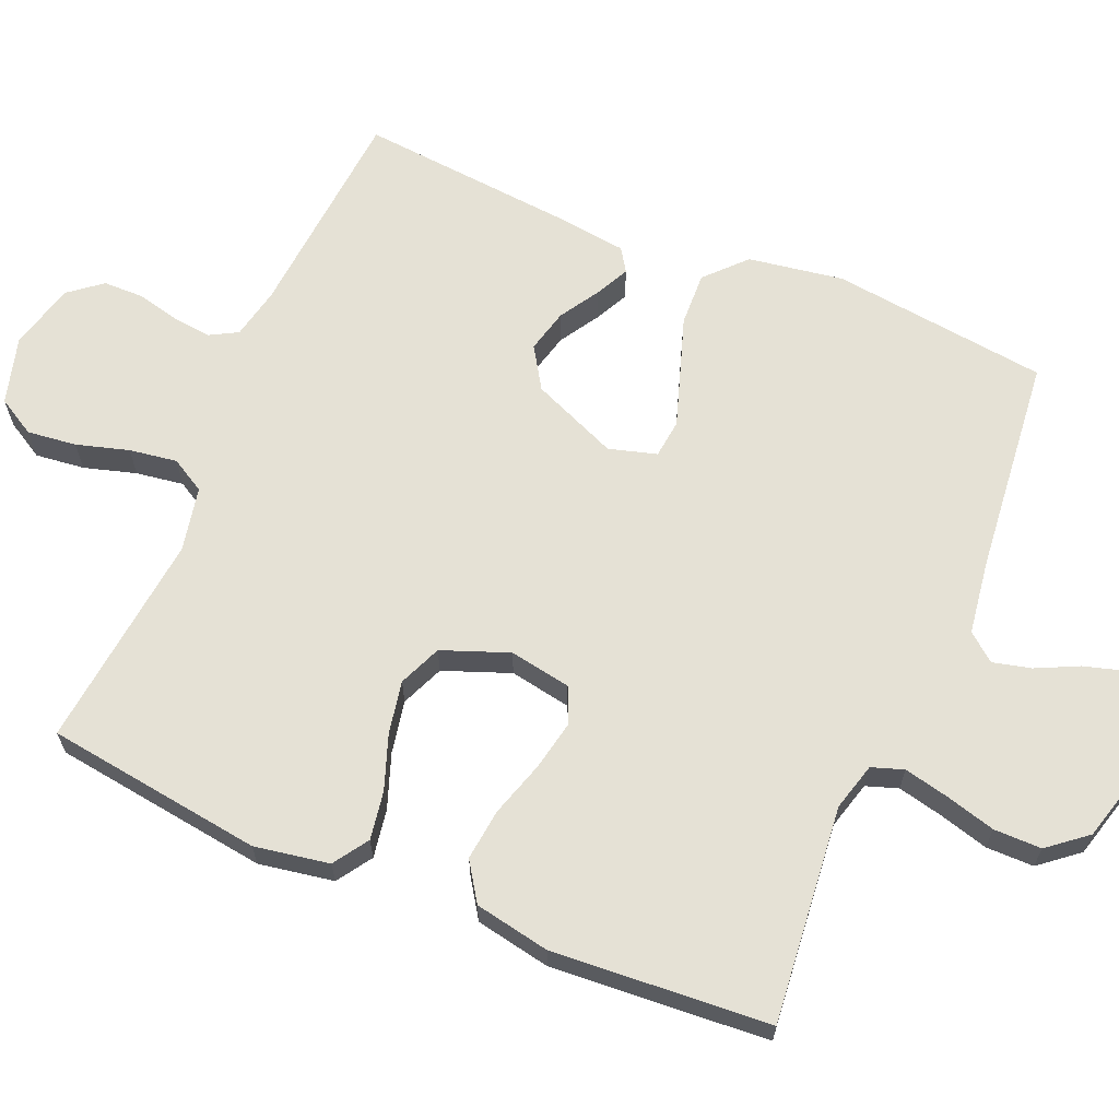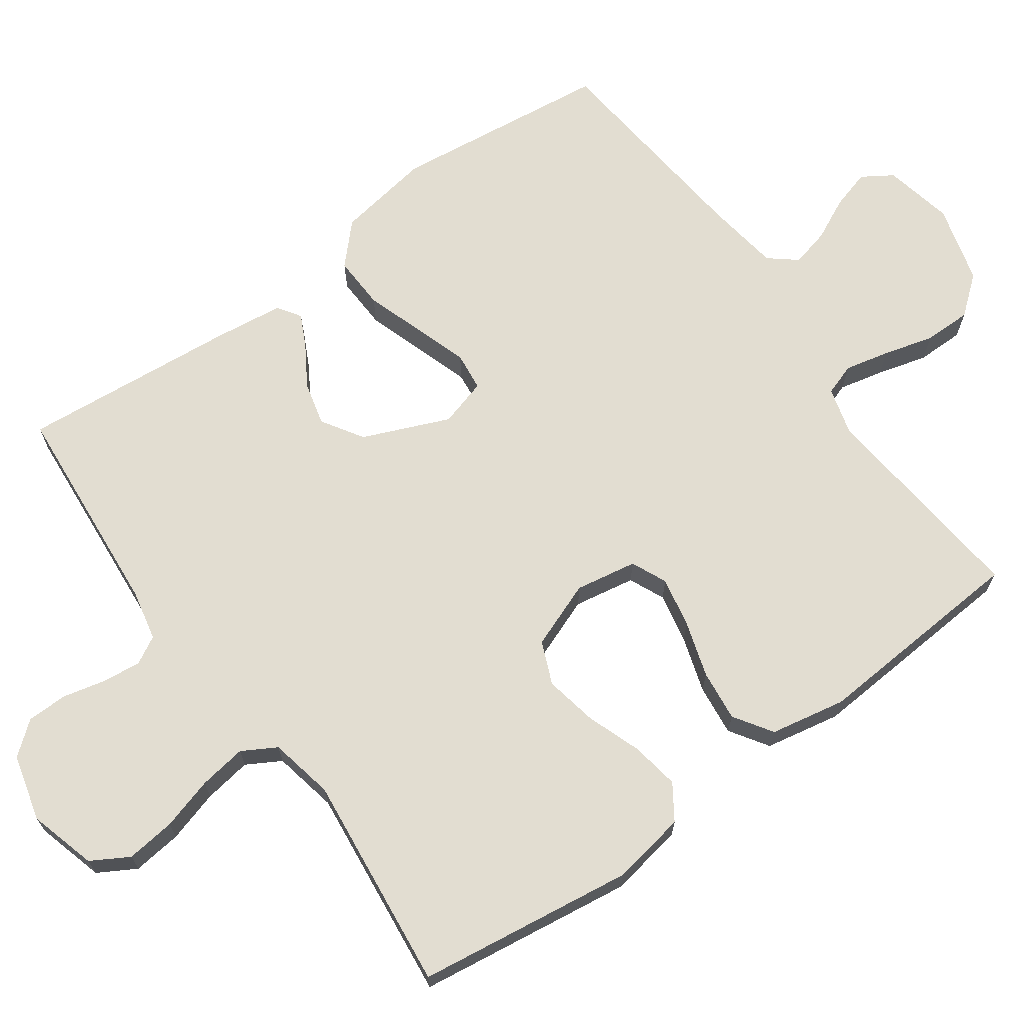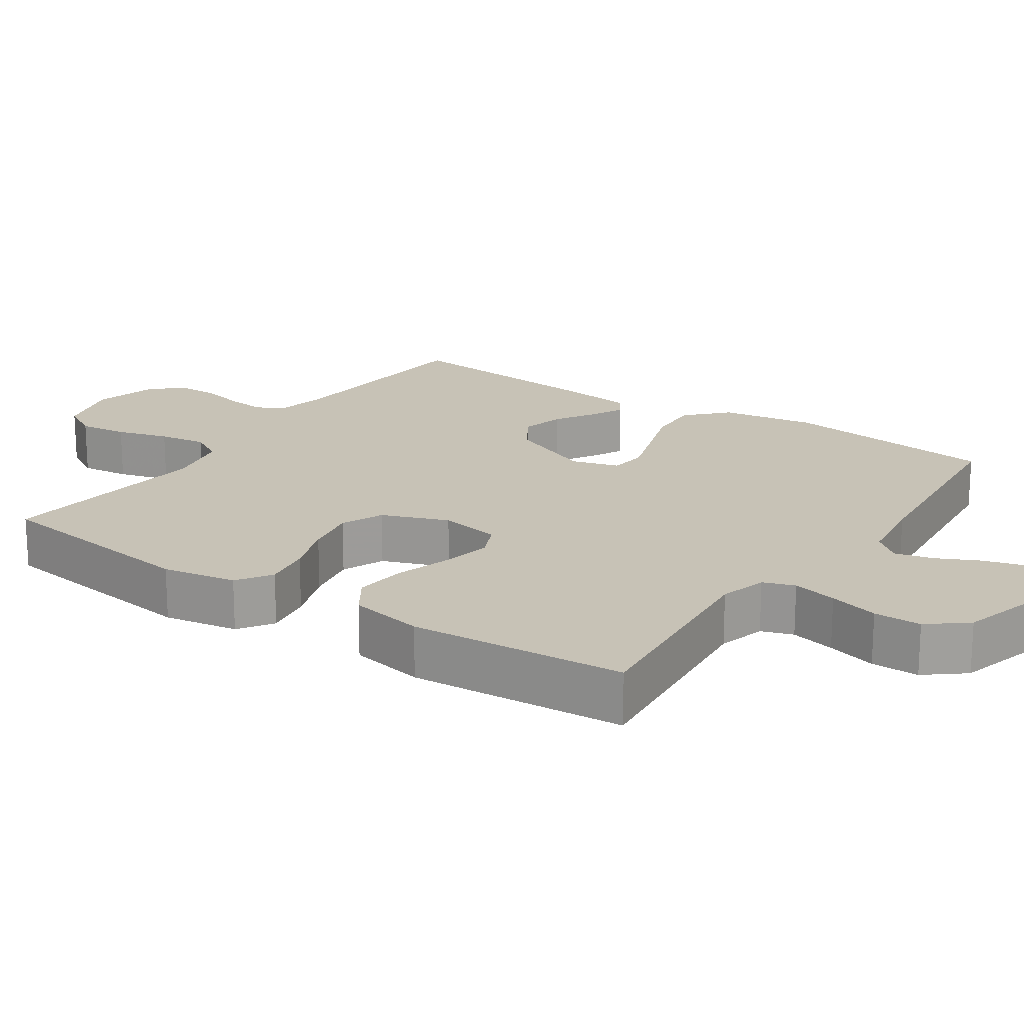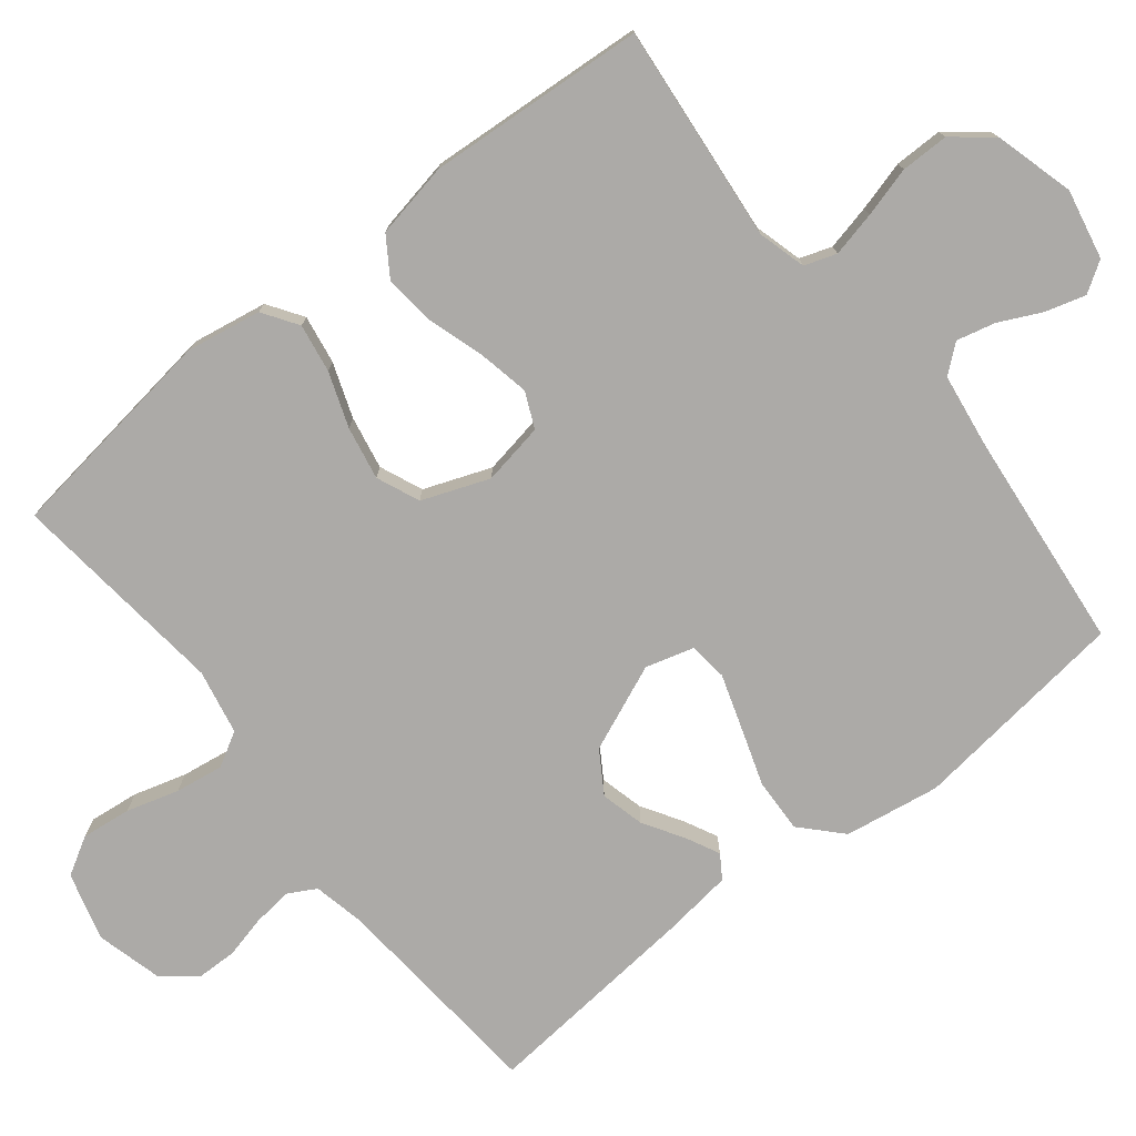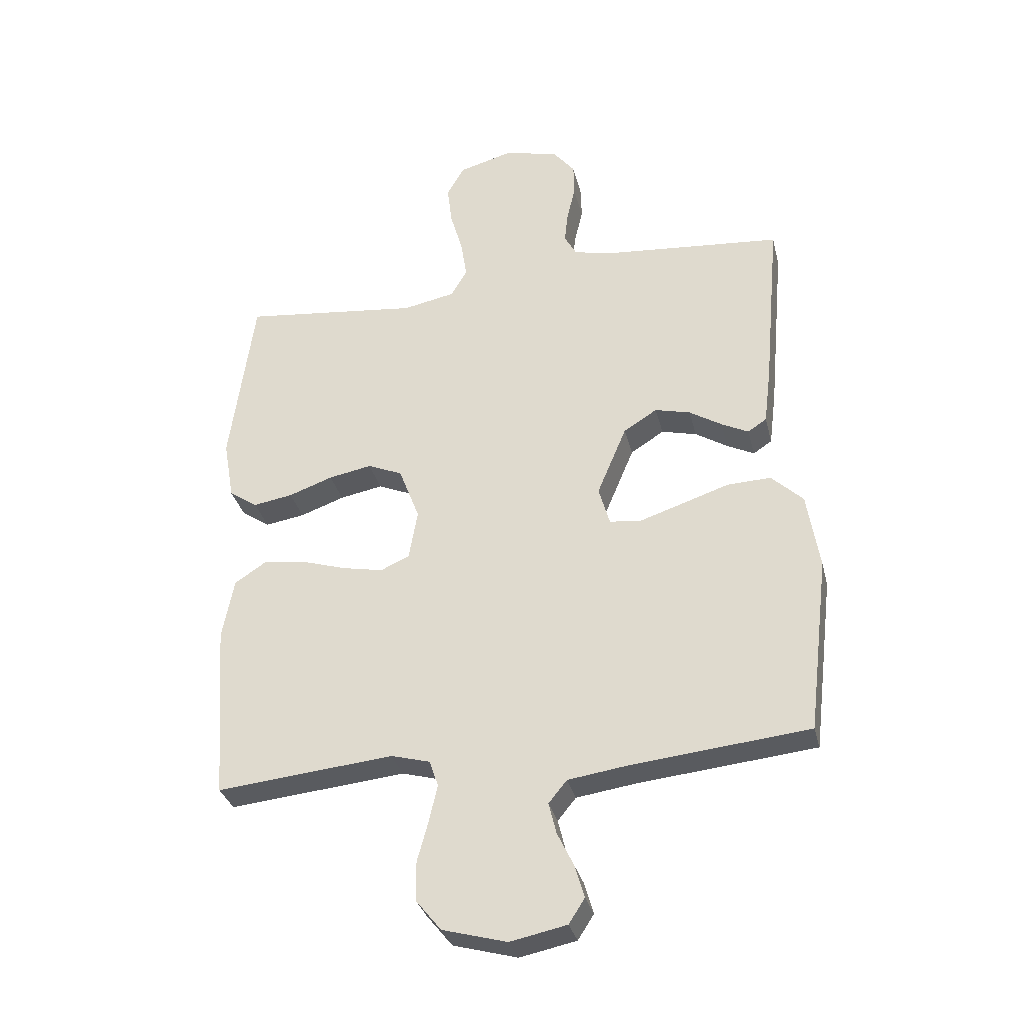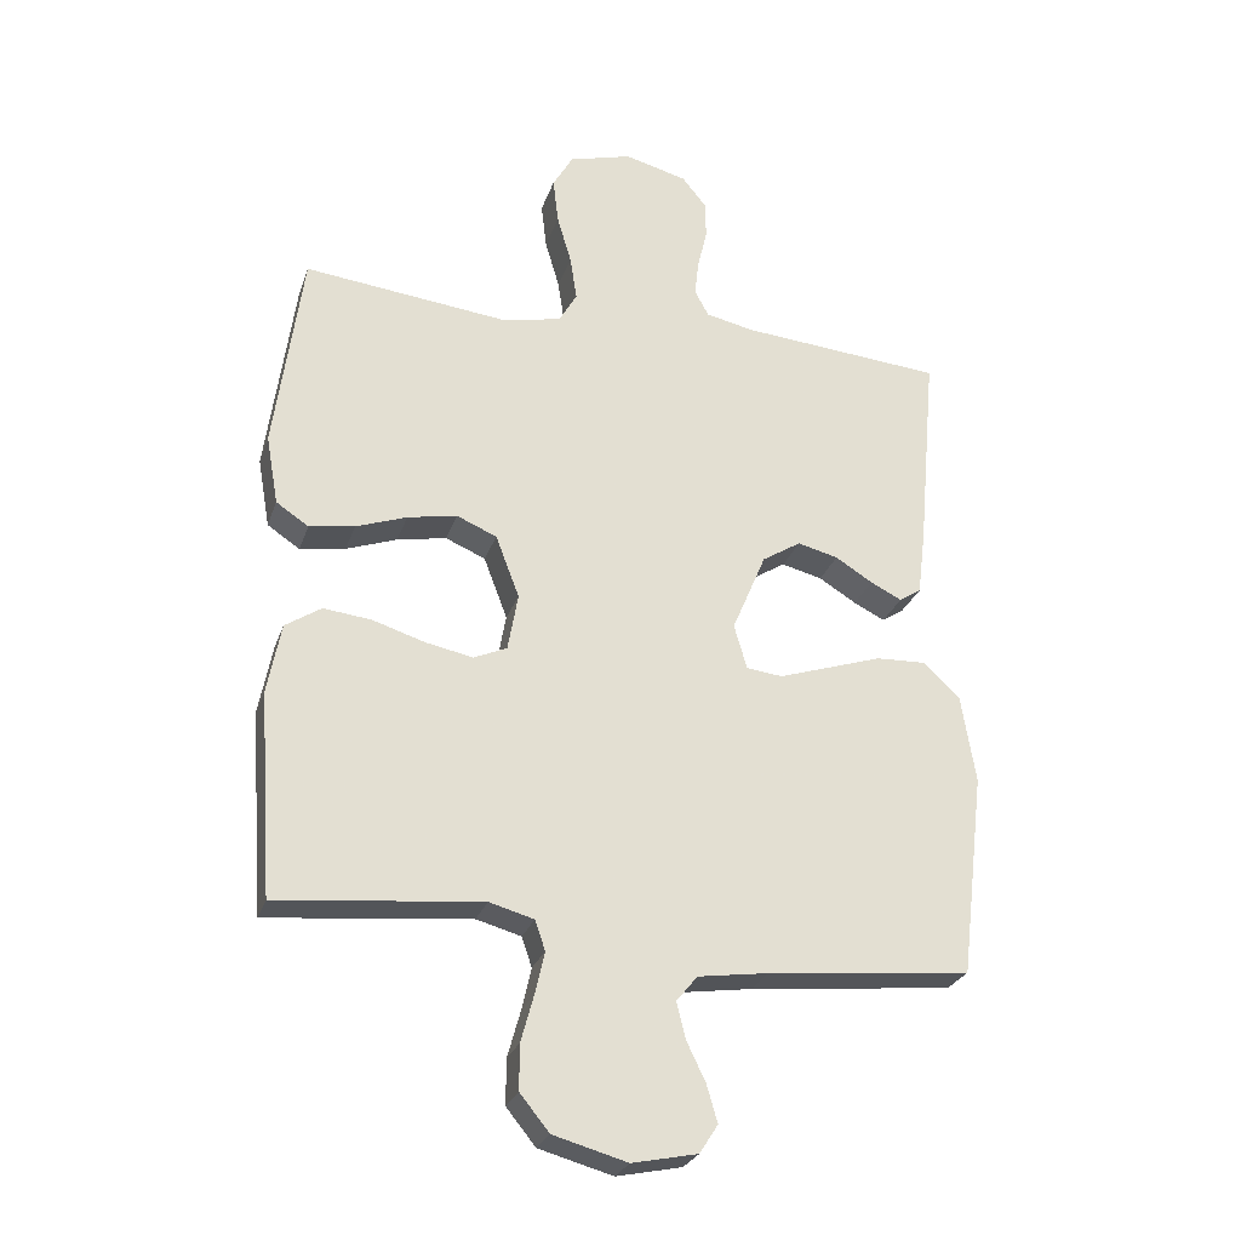
<metadata>
{"format":"obj","ext":"obj","renderer":"f3d","projection":"perspective","resolution":1024,"background":"white","views":[{"elev":65.1,"azim":112.9,"up":"+Y"},{"elev":68.5,"azim":54.3,"up":"+Y"},{"elev":19.2,"azim":124.2,"up":"+Y"},{"elev":-76.1,"azim":128.5,"up":"+Y"},{"elev":-32.3,"azim":-166.6,"up":"+Z"},{"elev":-26.9,"azim":163.2,"up":"+Z"}]}
</metadata>
<code>
v 0.5 0.07 0.5
v 0.541 0.07 0.2
v 0.523 0.07 0.097
v 0.475 0.07 0.065
v 0.408 0.07 0.076
v 0.333 0.07 0.103
v 0.26 0.07 0.117
v 0.201 0.07 0.092
v 0.166 0.07 0
v 0.181 0.07 -0.085
v 0.23 0.07 -0.107
v 0.3 0.07 -0.093
v 0.377 0.07 -0.069
v 0.448 0.07 -0.061
v 0.501 0.07 -0.096
v 0.521 0.07 -0.2
v 0.5 0.07 -0.5
v 0.2 0.07 -0.47
v 0.134 0.07 -0.488
v 0.119 0.07 -0.532
v 0.133 0.07 -0.594
v 0.152 0.07 -0.663
v 0.152 0.07 -0.729
v 0.109 0.07 -0.782
v 0 0.07 -0.812
v -0.096 0.07 -0.792
v -0.123 0.07 -0.75
v -0.107 0.07 -0.695
v -0.079 0.07 -0.637
v -0.066 0.07 -0.584
v -0.097 0.07 -0.546
v -0.2 0.07 -0.531
v -0.5 0.07 -0.5
v -0.536 0.07 -0.2
v -0.515 0.07 -0.069
v -0.461 0.07 -0.018
v -0.387 0.07 -0.021
v -0.306 0.07 -0.048
v -0.233 0.07 -0.072
v -0.18 0.07 -0.066
v -0.161 0.07 0
v -0.211 0.07 0.119
v -0.268 0.07 0.155
v -0.328 0.07 0.14
v -0.383 0.07 0.106
v -0.429 0.07 0.083
v -0.461 0.07 0.104
v -0.473 0.07 0.2
v -0.5 0.07 0.5
v -0.2 0.07 0.525
v -0.13 0.07 0.54
v -0.109 0.07 0.578
v -0.115 0.07 0.632
v -0.129 0.07 0.691
v -0.128 0.07 0.747
v -0.092 0.07 0.792
v 0 0.07 0.816
v 0.093 0.07 0.79
v 0.123 0.07 0.738
v 0.115 0.07 0.67
v 0.094 0.07 0.598
v 0.084 0.07 0.532
v 0.111 0.07 0.485
v 0.2 0.07 0.467
v 0.5 0 0.5
v 0.541 0 0.2
v 0.523 0 0.097
v 0.475 0 0.065
v 0.408 0 0.076
v 0.333 0 0.103
v 0.26 0 0.117
v 0.201 0 0.092
v 0.166 0 0
v 0.181 0 -0.085
v 0.23 0 -0.107
v 0.3 0 -0.093
v 0.377 0 -0.069
v 0.448 0 -0.061
v 0.501 0 -0.096
v 0.521 0 -0.2
v 0.5 0 -0.5
v 0.2 0 -0.47
v 0.134 0 -0.488
v 0.119 0 -0.532
v 0.133 0 -0.594
v 0.152 0 -0.663
v 0.152 0 -0.729
v 0.109 0 -0.782
v 0 0 -0.812
v -0.096 0 -0.792
v -0.123 0 -0.75
v -0.107 0 -0.695
v -0.079 0 -0.637
v -0.066 0 -0.584
v -0.097 0 -0.546
v -0.2 0 -0.531
v -0.5 0 -0.5
v -0.536 0 -0.2
v -0.515 0 -0.069
v -0.461 0 -0.018
v -0.387 0 -0.021
v -0.306 0 -0.048
v -0.233 0 -0.072
v -0.18 0 -0.066
v -0.161 0 0
v -0.211 0 0.119
v -0.268 0 0.155
v -0.328 0 0.14
v -0.383 0 0.106
v -0.429 0 0.083
v -0.461 0 0.104
v -0.473 0 0.2
v -0.5 0 0.5
v -0.2 0 0.525
v -0.13 0 0.54
v -0.109 0 0.578
v -0.115 0 0.632
v -0.129 0 0.691
v -0.128 0 0.747
v -0.092 0 0.792
v 0 0 0.816
v 0.093 0 0.79
v 0.123 0 0.738
v 0.115 0 0.67
v 0.094 0 0.598
v 0.084 0 0.532
v 0.111 0 0.485
v 0.2 0 0.467
f 58 59 60 61
f 58 61 62
f 57 58 62
f 56 57 62
f 53 54 55 56
f 52 53 56 62
f 51 52 62 63
f 47 48 49 50
f 47 50 51 63
f 44 45 46 47
f 35 36 37 38
f 35 38 39
f 32 33 34 35
f 31 32 35 39
f 30 31 39 40
f 26 27 28 29
f 26 29 30
f 25 26 30
f 21 22 23 24
f 20 21 24 25
f 19 20 25 30
f 15 16 17 18
f 15 18 19
f 12 13 14 15
f 11 12 15 19
f 10 11 19 30
f 3 4 5 6
f 3 6 7
f 64 1 2 3
f 64 3 7
f 44 47 63 64
f 43 44 64
f 42 43 64 7
f 41 42 7 8
f 40 41 8 9
f 9 10 30 40
f 125 124 123 122
f 126 125 122
f 126 122 121
f 126 121 120
f 120 119 118 117
f 126 120 117 116
f 127 126 116 115
f 114 113 112 111
f 127 115 114 111
f 111 110 109 108
f 102 101 100 99
f 103 102 99
f 99 98 97 96
f 103 99 96 95
f 104 103 95 94
f 93 92 91 90
f 94 93 90
f 94 90 89
f 88 87 86 85
f 89 88 85 84
f 94 89 84 83
f 82 81 80 79
f 83 82 79
f 79 78 77 76
f 83 79 76 75
f 94 83 75 74
f 70 69 68 67
f 71 70 67
f 67 66 65 128
f 71 67 128
f 128 127 111 108
f 128 108 107
f 71 128 107 106
f 72 71 106 105
f 73 72 105 104
f 104 94 74 73
f 1 65 66 2
f 2 66 67 3
f 3 67 68 4
f 4 68 69 5
f 5 69 70 6
f 6 70 71 7
f 7 71 72 8
f 8 72 73 9
f 9 73 74 10
f 10 74 75 11
f 11 75 76 12
f 12 76 77 13
f 13 77 78 14
f 14 78 79 15
f 15 79 80 16
f 16 80 81 17
f 17 81 82 18
f 18 82 83 19
f 19 83 84 20
f 20 84 85 21
f 21 85 86 22
f 22 86 87 23
f 23 87 88 24
f 24 88 89 25
f 25 89 90 26
f 26 90 91 27
f 27 91 92 28
f 28 92 93 29
f 29 93 94 30
f 30 94 95 31
f 31 95 96 32
f 32 96 97 33
f 33 97 98 34
f 34 98 99 35
f 35 99 100 36
f 36 100 101 37
f 37 101 102 38
f 38 102 103 39
f 39 103 104 40
f 40 104 105 41
f 41 105 106 42
f 42 106 107 43
f 43 107 108 44
f 44 108 109 45
f 45 109 110 46
f 46 110 111 47
f 47 111 112 48
f 48 112 113 49
f 49 113 114 50
f 50 114 115 51
f 51 115 116 52
f 52 116 117 53
f 53 117 118 54
f 54 118 119 55
f 55 119 120 56
f 56 120 121 57
f 57 121 122 58
f 58 122 123 59
f 59 123 124 60
f 60 124 125 61
f 61 125 126 62
f 62 126 127 63
f 63 127 128 64
f 64 128 65 1

</code>
